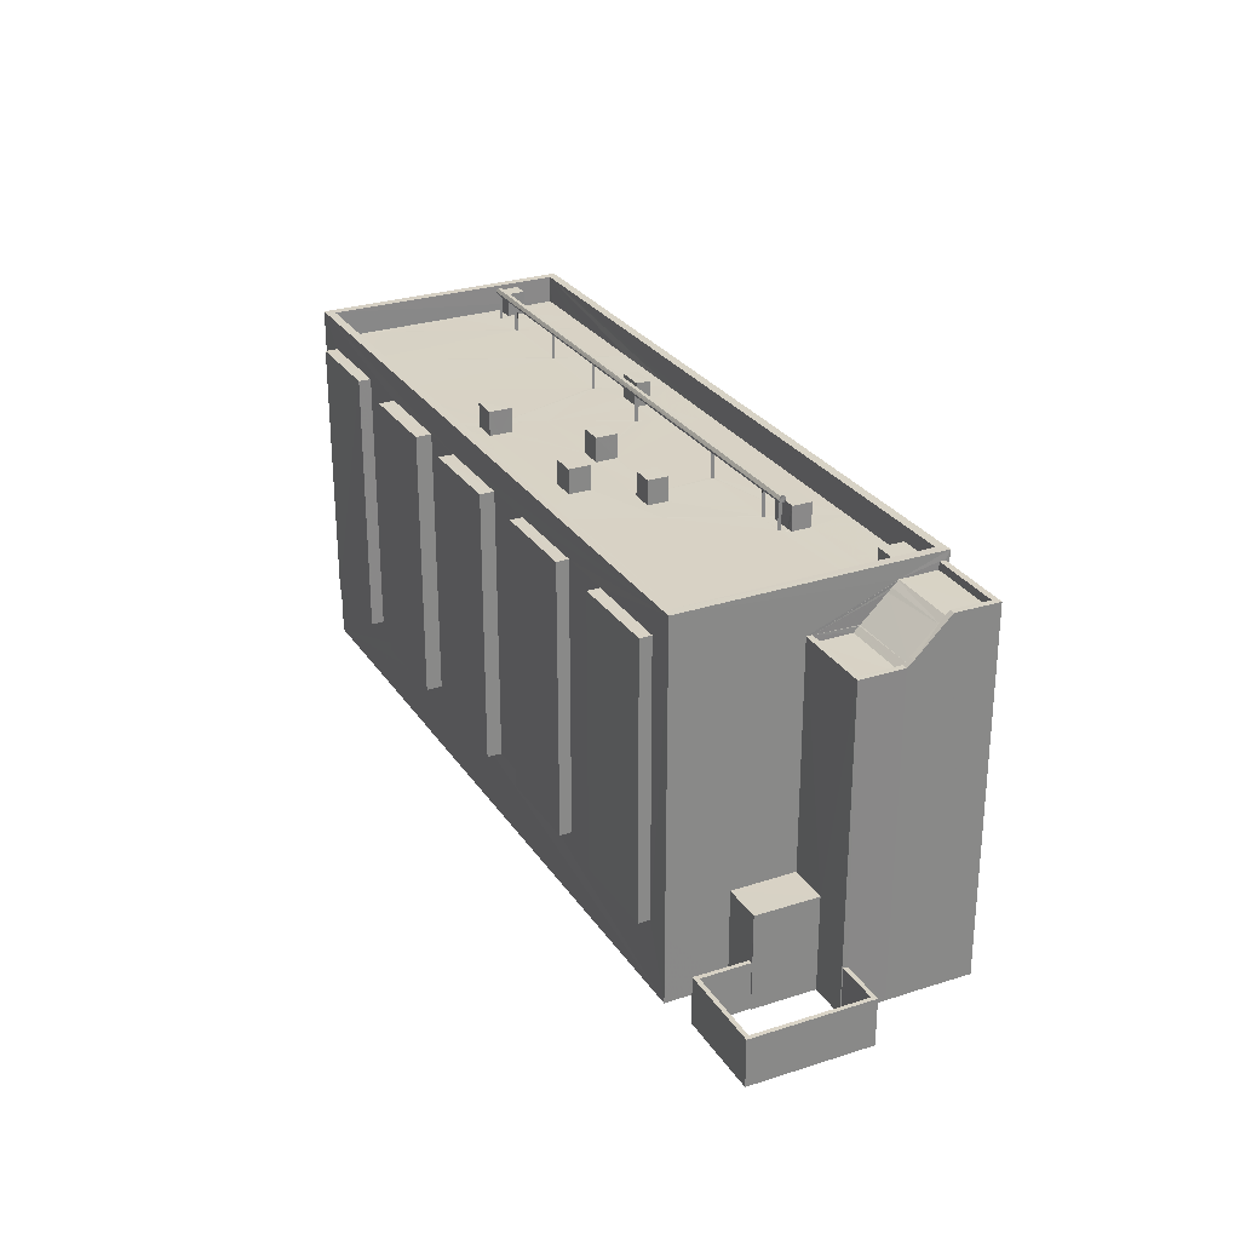
<metadata>
{"format":"obj","ext":"obj","renderer":"f3d","projection":"perspective","resolution":1024,"background":"white","views":[{"elev":27.7,"azim":86.9,"up":"+Z"}]}
</metadata>
<code>
v -8.858e+04 -1.006e+05 2.453
v -8.861e+04 -1.006e+05 2.454
v -8.858e+04 -1.006e+05 2.452
v -8.858e+04 -1.006e+05 2.452
v -8.858e+04 -1.006e+05 2.452
v -8.858e+04 -1.006e+05 2.452
v -8.858e+04 -1.006e+05 2.451
v -8.858e+04 -1.006e+05 2.451
v -8.861e+04 -1.006e+05 2.453
v -8.859e+04 -1.006e+05 2.451
v -8.859e+04 -1.006e+05 2.451
v -8.858e+04 -1.006e+05 2.452
v -8.858e+04 -1.006e+05 2.452
v -8.858e+04 -1.006e+05 2.451
v -8.858e+04 -1.006e+05 2.451
v -8.858e+04 -1.006e+05 2.451
v -8.858e+04 -1.006e+05 2.451
v -8.858e+04 -1.006e+05 2.452
v -8.858e+04 -1.006e+05 2.452
v -8.858e+04 -1.006e+05 2.452
v -8.858e+04 -1.006e+05 2.452
v -8.858e+04 -1.006e+05 2.452
v -8.86e+04 -1.006e+05 4.735
v -8.86e+04 -1.006e+05 4.735
v -8.861e+04 -1.006e+05 4.735
v -8.861e+04 -1.006e+05 4.735
v -8.858e+04 -1.006e+05 4.734
v -8.858e+04 -1.006e+05 4.734
v -8.859e+04 -1.006e+05 4.734
v -8.859e+04 -1.006e+05 4.734
v -8.86e+04 -1.006e+05 4.735
v -8.86e+04 -1.006e+05 4.735
v -8.86e+04 -1.006e+05 4.735
v -8.86e+04 -1.006e+05 4.735
v -8.859e+04 -1.006e+05 4.734
v -8.859e+04 -1.006e+05 4.734
v -8.859e+04 -1.006e+05 4.734
v -8.859e+04 -1.006e+05 4.734
v -8.859e+04 -1.006e+05 4.734
v -8.859e+04 -1.006e+05 4.734
v -8.86e+04 -1.006e+05 4.735
v -8.86e+04 -1.006e+05 4.735
v -8.859e+04 -1.006e+05 13.85
v -8.858e+04 -1.006e+05 13.05
v -8.858e+04 -1.006e+05 13.97
v -8.859e+04 -1.006e+05 13.97
v -8.861e+04 -1.006e+05 14.68
v -8.861e+04 -1.006e+05 14.79
v -8.861e+04 -1.006e+05 14.68
v -8.859e+04 -1.006e+05 14.79
v -8.86e+04 -1.006e+05 14.68
v -8.861e+04 -1.006e+05 14.68
v -8.859e+04 -1.006e+05 14.67
v -8.859e+04 -1.006e+05 14.67
v -8.86e+04 -1.006e+05 14.68
v -8.86e+04 -1.006e+05 14.68
v -8.859e+04 -1.006e+05 14.67
v -8.859e+04 -1.006e+05 14.61
v -8.859e+04 -1.006e+05 14.61
v -8.859e+04 -1.006e+05 14.61
v -8.859e+04 -1.006e+05 14.61
v -8.86e+04 -1.006e+05 14.68
v -8.861e+04 -1.006e+05 14.68
v -8.86e+04 -1.006e+05 14.68
v -8.86e+04 -1.006e+05 14.68
v -8.861e+04 -1.006e+05 14.68
v -8.86e+04 -1.006e+05 14.68
v -8.86e+04 -1.006e+05 14.68
v -8.861e+04 -1.006e+05 14.68
v -8.86e+04 -1.006e+05 14.61
v -8.86e+04 -1.006e+05 14.61
v -8.86e+04 -1.006e+05 14.61
v -8.86e+04 -1.006e+05 14.61
v -8.859e+04 -1.006e+05 14.22
v -8.859e+04 -1.006e+05 14.38
v -8.859e+04 -1.006e+05 14.38
v -8.859e+04 -1.006e+05 14.22
v -8.861e+04 -1.006e+05 13.81
v -8.861e+04 -1.006e+05 13.81
v -8.861e+04 -1.006e+05 13.81
v -8.861e+04 -1.006e+05 13.81
v -8.86e+04 -1.006e+05 13.81
v -8.86e+04 -1.006e+05 13.81
v -8.861e+04 -1.006e+05 13.82
v -8.861e+04 -1.006e+05 13.81
v -8.861e+04 -1.006e+05 13.81
v -8.861e+04 -1.006e+05 13.81
v -8.86e+04 -1.006e+05 13.82
v -8.861e+04 -1.006e+05 13.82
v -8.861e+04 -1.006e+05 13.81
v -8.861e+04 -1.006e+05 13.81
v -8.86e+04 -1.006e+05 13.81
v -8.861e+04 -1.006e+05 13.81
v -8.86e+04 -1.006e+05 13.81
v -8.86e+04 -1.006e+05 13.81
v -8.86e+04 -1.006e+05 13.81
v -8.86e+04 -1.006e+05 13.81
v -8.86e+04 -1.006e+05 13.81
v -8.86e+04 -1.006e+05 13.81
v -8.86e+04 -1.006e+05 13.81
v -8.86e+04 -1.006e+05 13.81
v -8.86e+04 -1.006e+05 13.81
v -8.86e+04 -1.006e+05 13.81
v -8.86e+04 -1.006e+05 13.81
v -8.86e+04 -1.006e+05 13.81
v -8.86e+04 -1.006e+05 13.81
v -8.86e+04 -1.006e+05 13.81
v -8.86e+04 -1.006e+05 13.81
v -8.86e+04 -1.006e+05 13.81
v -8.86e+04 -1.006e+05 13.81
v -8.859e+04 -1.006e+05 14.67
v -8.859e+04 -1.006e+05 14.67
v -8.859e+04 -1.006e+05 14.68
v -8.859e+04 -1.006e+05 14.68
v -8.859e+04 -1.006e+05 14.68
v -8.859e+04 -1.006e+05 14.67
v -8.859e+04 -1.006e+05 14.67
v -8.859e+04 -1.006e+05 14.67
v -8.859e+04 -1.006e+05 14.67
v -8.859e+04 -1.006e+05 14.67
v -8.859e+04 -1.006e+05 14.67
v -8.861e+04 -1.006e+05 14.68
v -8.861e+04 -1.006e+05 14.68
v -8.861e+04 -1.006e+05 14.68
v -8.861e+04 -1.006e+05 14.68
v -8.859e+04 -1.006e+05 13.95
v -8.859e+04 -1.006e+05 13.97
v -8.859e+04 -1.006e+05 13.97
v -8.859e+04 -1.006e+05 12.86
v -8.858e+04 -1.006e+05 12.86
v -8.859e+04 -1.006e+05 13.03
v -8.86e+04 -1.006e+05 14.61
v -8.86e+04 -1.006e+05 14.61
v -8.86e+04 -1.006e+05 14.61
v -8.86e+04 -1.006e+05 14.61
v -8.859e+04 -1.006e+05 14.14
v -8.858e+04 -1.006e+05 14.16
v -8.859e+04 -1.006e+05 14.16
v -8.86e+04 -1.006e+05 13.81
v -8.86e+04 -1.006e+05 13.81
v -8.86e+04 -1.006e+05 13.81
v -8.859e+04 -1.006e+05 13.81
v -8.859e+04 -1.006e+05 13.81
v -8.859e+04 -1.006e+05 13.81
v -8.859e+04 -1.006e+05 13.81
v -8.858e+04 -1.006e+05 14.22
v -8.858e+04 -1.006e+05 13.3
v -8.858e+04 -1.006e+05 13.3
v -8.858e+04 -1.006e+05 13.73
v -8.859e+04 -1.006e+05 13.73
v -8.858e+04 -1.006e+05 13.73
v -8.859e+04 -1.006e+05 13.73
v -8.861e+04 -1.006e+05 14.71
v -8.859e+04 -1.006e+05 14.71
v -8.859e+04 -1.006e+05 14.71
v -8.861e+04 -1.006e+05 14.71
v -8.859e+04 -1.006e+05 13.73
v -8.859e+04 -1.006e+05 13.73
v -8.859e+04 -1.006e+05 13.73
v -8.859e+04 -1.006e+05 13.73
v -8.859e+04 -1.006e+05 13.81
v -8.859e+04 -1.006e+05 13.81
v -8.86e+04 -1.006e+05 13.73
v -8.86e+04 -1.006e+05 13.74
v -8.86e+04 -1.006e+05 13.73
v -8.86e+04 -1.006e+05 13.73
v -8.859e+04 -1.006e+05 14.61
v -8.859e+04 -1.006e+05 14.61
v -8.859e+04 -1.006e+05 14.61
v -8.859e+04 -1.006e+05 14.61
v -8.859e+04 -1.006e+05 14.16
v -8.859e+04 -1.006e+05 14.16
v -8.859e+04 -1.006e+05 14.16
v -8.859e+04 -1.006e+05 14.16
v -8.859e+04 -1.006e+05 14.41
v -8.859e+04 -1.006e+05 14.41
v -8.859e+04 -1.006e+05 14.41
v -8.859e+04 -1.006e+05 14.41
v -8.859e+04 -1.006e+05 14.41
v -8.859e+04 -1.006e+05 14.41
v -8.858e+04 -1.006e+05 14.41
v -8.858e+04 -1.006e+05 14.41
v -8.858e+04 -1.006e+05 14.41
v -8.858e+04 -1.006e+05 14.41
v -8.859e+04 -1.006e+05 14.41
v -8.859e+04 -1.006e+05 14.41
v -8.859e+04 -1.006e+05 12.86
v -8.858e+04 -1.006e+05 12.86
v -8.859e+04 -1.006e+05 13.81
v -8.859e+04 -1.006e+05 13.05
v -8.858e+04 -1.006e+05 14.16
v -8.859e+04 -1.006e+05 14.16
v -8.861e+04 -1.006e+05 14.61
v -8.861e+04 -1.006e+05 14.61
v -8.861e+04 -1.006e+05 14.61
v -8.861e+04 -1.006e+05 14.61
v -8.859e+04 -1.006e+05 14.16
v -8.859e+04 -1.006e+05 14.16
v -8.859e+04 -1.006e+05 14.16
v -8.859e+04 -1.006e+05 14.16
v -8.861e+04 -1.006e+05 13.81
v -8.861e+04 -1.006e+05 13.81
v -8.861e+04 -1.006e+05 13.81
v -8.861e+04 -1.006e+05 13.81
v -8.861e+04 -1.006e+05 13.81
v -8.859e+04 -1.006e+05 13.81
v -8.859e+04 -1.006e+05 13.81
v -8.861e+04 -1.006e+05 14.68
v -8.861e+04 -1.006e+05 14.68
v -8.861e+04 -1.006e+05 14.68
v -8.861e+04 -1.006e+05 14.68
v -8.859e+04 -1.006e+05 13.81
v -8.86e+04 -1.006e+05 13.81
v -8.86e+04 -1.006e+05 13.81
v -8.859e+04 -1.006e+05 13.81
v -8.858e+04 -1.006e+05 5.613
v -8.858e+04 -1.006e+05 5.613
v -8.858e+04 -1.006e+05 5.613
v -8.859e+04 -1.006e+05 5.613
v -8.86e+04 -1.006e+05 14.68
v -8.86e+04 -1.006e+05 14.68
v -8.86e+04 -1.006e+05 14.68
v -8.86e+04 -1.006e+05 14.68
v -8.86e+04 -1.006e+05 14.68
v -8.859e+04 -1.006e+05 14.67
v -8.859e+04 -1.006e+05 14.67
v -8.859e+04 -1.006e+05 14.67
v -8.859e+04 -1.006e+05 14.67
v -8.859e+04 -1.006e+05 14.67
v -8.861e+04 -1.006e+05 14.72
v -8.858e+04 -1.006e+05 14.71
v -8.858e+04 -1.006e+05 14.71
v -8.861e+04 -1.006e+05 14.72
v -8.859e+04 -1.006e+05 14.61
v -8.859e+04 -1.006e+05 14.61
v -8.859e+04 -1.006e+05 14.61
v -8.859e+04 -1.006e+05 14.61
v -8.858e+04 -1.006e+05 4.023
v -8.858e+04 -1.006e+05 4.023
v -8.858e+04 -1.006e+05 4.023
v -8.858e+04 -1.006e+05 4.023
v -8.858e+04 -1.006e+05 4.022
v -8.858e+04 -1.006e+05 4.022
v -8.858e+04 -1.006e+05 4.022
v -8.858e+04 -1.006e+05 4.023
v -8.858e+04 -1.006e+05 4.023
v -8.858e+04 -1.006e+05 4.023
v -8.859e+04 -1.006e+05 14.9
v -8.861e+04 -1.006e+05 14.9
v -8.859e+04 -1.006e+05 14.79
v -8.861e+04 -1.006e+05 14.79
v -8.86e+04 -1.006e+05 14.68
v -8.858e+04 -1.006e+05 13.81
v -8.859e+04 -1.006e+05 13.81
v -8.859e+04 -1.006e+05 13.81
v -8.859e+04 -1.006e+05 13.81
v -8.859e+04 -1.006e+05 13.81
v -8.859e+04 -1.006e+05 13.81
v -8.859e+04 -1.006e+05 13.81
v -8.859e+04 -1.006e+05 13.81
v -8.859e+04 -1.006e+05 13.81
v -8.859e+04 -1.006e+05 13.81
v -8.859e+04 -1.006e+05 13.81
v -8.859e+04 -1.006e+05 13.81
v -8.859e+04 -1.006e+05 13.81
v -8.859e+04 -1.006e+05 13.81
v -8.859e+04 -1.006e+05 13.81
v -8.859e+04 -1.006e+05 13.81
v -8.859e+04 -1.006e+05 13.81
v -8.859e+04 -1.006e+05 13.81
v -8.859e+04 -1.006e+05 13.81
v -8.859e+04 -1.006e+05 13.81
v -8.859e+04 -1.006e+05 13.81
v -8.859e+04 -1.006e+05 13.81
v -8.859e+04 -1.006e+05 13.81
v -8.86e+04 -1.006e+05 13.81
v -8.86e+04 -1.006e+05 13.81
v -8.859e+04 -1.006e+05 13.81
v -8.86e+04 -1.006e+05 13.81
v -8.859e+04 -1.006e+05 13.81
v -8.86e+04 -1.006e+05 13.81
v -8.86e+04 -1.006e+05 13.81
v -8.859e+04 -1.006e+05 13.81
v -8.859e+04 -1.006e+05 13.81
v -8.859e+04 -1.006e+05 13.81
v -8.86e+04 -1.006e+05 13.81
v -8.86e+04 -1.006e+05 13.81
v -8.86e+04 -1.006e+05 13.81
v -8.86e+04 -1.006e+05 13.81
v -8.859e+04 -1.006e+05 13.81
v -8.859e+04 -1.006e+05 13.81
v -8.859e+04 -1.006e+05 14.16
v -8.86e+04 -1.006e+05 13.81
v -8.86e+04 -1.006e+05 13.81
v -8.86e+04 -1.006e+05 13.81
v -8.86e+04 -1.006e+05 14.68
v -8.86e+04 -1.006e+05 14.68
v -8.859e+04 -1.006e+05 13.81
v -8.86e+04 -1.006e+05 13.81
v -8.859e+04 -1.006e+05 13.81
v -8.861e+04 -1.006e+05 13.81
v -8.861e+04 -1.006e+05 13.81
v -8.858e+04 -1.006e+05 13.11
v -8.858e+04 -1.006e+05 13.11
v -8.858e+04 -1.006e+05 13.11
v -8.858e+04 -1.006e+05 13.11
v -8.859e+04 -1.006e+05 13.11
v -8.859e+04 -1.006e+05 13.11
v -8.86e+04 -1.006e+05 13.74
v -8.861e+04 -1.006e+05 13.74
v -8.86e+04 -1.006e+05 13.74
v -8.861e+04 -1.006e+05 13.74
v -8.861e+04 -1.006e+05 14.9
v -8.859e+04 -1.006e+05 14.9
v -8.86e+04 -1.006e+05 14.61
v -8.86e+04 -1.006e+05 14.61
v -8.86e+04 -1.006e+05 14.61
v -8.86e+04 -1.006e+05 14.61
v -8.86e+04 -1.006e+05 13.81
v -8.86e+04 -1.006e+05 13.81
v -8.859e+04 -1.006e+05 13.73
v -8.86e+04 -1.006e+05 13.73
v -8.859e+04 -1.006e+05 13.73
v -8.86e+04 -1.006e+05 13.73
v -8.859e+04 -1.006e+05 14.13
v -8.859e+04 -1.006e+05 14.13
v -8.859e+04 -1.006e+05 14.65
v -8.859e+04 -1.006e+05 14.65
v -8.859e+04 -1.006e+05 14.65
v -8.859e+04 -1.006e+05 14.65
v -8.86e+04 -1.006e+05 14.68
v -8.86e+04 -1.006e+05 14.68
v -8.861e+04 -1.006e+05 13.74
v -8.861e+04 -1.006e+05 4.735
v -8.858e+04 -1.006e+05 4.734
v -8.858e+04 -1.006e+05 13.73
f 1 2 3
f 4 5 6
f 5 7 8
f 3 2 9
f 10 9 11
f 12 3 13
f 6 12 4
f 10 14 15
f 15 16 10
f 17 13 16
f 17 8 7
f 4 18 5
f 7 5 18
f 3 9 10
f 3 10 13
f 19 12 13
f 19 4 12
f 16 13 10
f 20 13 17
f 20 17 7
f 21 19 13
f 20 22 13
f 23 24 25
f 26 23 25
f 27 28 29
f 30 27 29
f 31 32 33
f 34 31 33
f 35 36 37
f 38 35 37
f 39 40 41
f 42 39 41
f 43 44 45
f 46 43 45
f 47 48 49
f 48 50 51
f 49 48 52
f 50 53 54
f 52 48 55
f 55 48 56
f 57 50 54
f 56 48 51
f 51 50 57
f 58 59 60
f 61 58 60
f 62 63 64
f 65 62 64
f 66 52 55
f 63 55 67
f 67 68 63
f 69 66 55
f 63 69 55
f 63 68 64
f 70 71 72
f 70 73 71
f 74 75 76
f 74 77 75
f 78 79 80
f 81 82 83
f 79 84 85
f 81 86 87
f 88 89 84
f 90 80 79
f 91 88 92
f 87 92 82
f 90 79 85
f 85 84 89
f 93 89 91
f 91 92 87
f 81 87 82
f 89 88 91
f 94 95 96
f 97 98 99
f 96 100 101
f 94 102 95
f 102 103 98
f 104 105 106
f 94 101 107
f 105 103 108
f 98 103 99
f 106 105 109
f 109 105 108
f 108 94 110
f 94 96 101
f 94 108 102
f 102 108 103
f 111 57 112
f 57 54 112
f 113 114 115
f 116 113 112
f 116 114 113
f 116 112 117
f 117 112 118
f 112 54 118
f 118 54 119
f 54 53 119
f 117 120 116
f 120 121 116
f 119 53 121
f 120 119 121
f 122 47 123
f 124 122 123
f 47 49 125
f 47 125 123
f 126 127 128
f 129 130 131
f 132 133 134
f 132 135 133
f 136 45 137
f 138 136 137
f 107 101 139
f 140 141 142
f 101 100 139
f 143 142 144
f 144 145 143
f 100 144 141
f 100 141 139
f 142 141 144
f 136 46 45
f 146 147 148
f 149 150 151
f 149 152 150
f 153 154 155
f 156 153 155
f 157 158 159
f 157 160 158
f 161 162 74
f 163 164 165
f 163 166 164
f 167 168 169
f 170 167 169
f 171 172 173
f 171 174 172
f 175 176 177
f 176 178 177
f 179 175 177
f 180 179 177
f 181 182 183
f 182 184 183
f 183 185 186
f 183 184 185
f 187 188 130
f 129 187 130
f 162 189 77
f 74 162 77
f 44 43 190
f 138 137 191
f 192 138 191
f 193 194 195
f 196 193 195
f 197 198 199
f 200 197 199
f 201 202 203
f 81 201 86
f 85 204 205
f 89 93 85
f 86 203 93
f 93 203 204
f 203 86 201
f 93 204 85
f 206 126 128
f 206 207 126
f 52 66 208
f 49 52 209
f 125 49 209
f 69 63 210
f 208 210 211
f 210 63 124
f 123 211 124
f 209 208 211
f 209 52 208
f 211 210 124
f 212 213 214
f 215 212 214
f 216 217 218
f 216 219 217
f 57 220 51
f 220 221 51
f 222 114 223
f 115 114 224
f 224 111 115
f 57 111 224
f 224 114 222
f 57 224 220
f 182 181 146
f 148 182 146
f 225 226 227
f 227 226 228
f 226 229 228
f 153 156 230
f 231 232 155
f 156 233 230
f 154 231 155
f 233 232 231
f 230 233 231
f 234 235 236
f 237 234 236
f 238 239 240
f 241 242 243
f 242 244 243
f 239 245 240
f 246 238 240
f 245 244 242
f 242 247 245
f 240 245 247
f 48 248 50
f 48 249 248
f 114 116 250
f 223 114 250
f 116 121 250
f 251 252 223
f 251 62 252
f 251 223 250
f 251 63 62
f 122 124 251
f 251 124 63
f 189 253 207
f 144 253 145
f 254 255 256
f 256 255 257
f 258 145 253
f 259 257 260
f 261 258 262
f 206 189 207
f 259 263 256
f 161 264 263
f 162 161 253
f 265 266 267
f 162 253 189
f 267 268 269
f 267 266 270
f 270 262 271
f 272 263 259
f 273 272 274
f 273 275 272
f 267 271 268
f 262 275 271
f 259 256 257
f 258 253 275
f 258 275 262
f 272 161 263
f 161 275 253
f 267 270 271
f 272 275 161
f 276 108 277
f 278 257 279
f 280 281 258
f 282 109 108
f 266 265 283
f 266 284 261
f 258 261 285
f 214 281 215
f 104 106 286
f 260 257 283
f 282 276 286
f 287 288 104
f 287 213 212
f 278 279 289
f 276 287 104
f 288 287 290
f 285 291 212
f 215 281 280
f 285 280 258
f 212 291 290
f 284 283 278
f 284 291 285
f 276 282 108
f 278 283 257
f 284 266 283
f 285 261 284
f 104 286 276
f 290 287 212
f 292 200 199
f 131 130 44
f 190 131 44
f 293 99 103
f 99 293 294
f 105 104 295
f 294 289 279
f 295 294 293
f 288 289 294
f 104 288 295
f 295 288 294
f 223 221 222
f 252 221 223
f 56 51 296
f 252 51 221
f 51 297 296
f 252 297 51
f 298 281 277
f 277 108 299
f 258 281 300
f 108 110 299
f 258 300 145
f 140 277 299
f 145 300 143
f 140 142 277
f 142 298 277
f 300 281 298
f 273 274 269
f 268 273 269
f 301 78 80
f 201 78 301
f 90 85 205
f 201 301 202
f 202 302 205
f 302 90 205
f 301 302 202
f 303 304 305
f 303 305 306
f 305 307 306
f 305 308 307
f 309 310 311
f 309 312 310
f 313 250 314
f 313 251 250
f 315 316 317
f 315 318 316
f 290 289 288
f 290 278 289
f 319 83 82
f 83 99 294
f 88 96 320
f 92 88 320
f 96 95 320
f 320 95 319
f 83 97 99
f 97 319 95
f 319 97 83
f 304 148 147
f 304 303 148
f 321 322 323
f 321 324 322
f 198 197 325
f 198 325 127
f 325 128 127
f 325 326 128
f 313 314 248
f 249 313 248
f 327 328 329
f 330 327 329
f 62 55 56
f 65 67 55
f 252 331 297
f 62 331 252
f 55 62 65
f 56 296 332
f 332 331 62
f 62 56 332
f 209 203 202
f 125 209 202
f 178 173 177
f 178 171 173
f 220 109 221
f 220 106 109
f 293 317 316
f 295 293 316
f 315 293 103
f 315 317 293
f 20 242 241
f 20 7 242
f 165 164 33
f 32 165 33
f 316 105 295
f 316 318 105
f 84 230 88
f 88 230 96
f 96 230 100
f 100 230 231
f 144 100 231
f 144 231 253
f 119 273 268
f 118 119 268
f 312 333 334
f 26 312 334
f 215 236 235
f 212 215 235
f 31 165 32
f 31 163 165
f 311 310 25
f 24 311 25
f 291 284 112
f 113 291 112
f 315 105 318
f 315 103 105
f 151 150 29
f 28 151 29
f 184 182 15
f 14 184 15
f 34 33 164
f 166 34 164
f 172 174 180
f 179 180 154
f 154 226 231
f 207 253 231
f 126 207 226
f 127 126 226
f 198 127 226
f 180 174 229
f 199 198 226
f 292 199 226
f 154 229 226
f 154 180 229
f 226 207 231
f 326 325 75
f 264 76 263
f 325 225 75
f 263 76 227
f 76 225 227
f 75 225 76
f 324 163 31
f 42 324 31
f 304 44 130
f 304 147 44
f 297 97 296
f 297 98 97
f 180 177 173
f 172 180 173
f 205 125 202
f 205 123 125
f 300 60 59
f 300 298 60
f 66 93 208
f 66 86 93
f 272 167 274
f 167 170 269
f 274 167 269
f 170 267 269
f 135 132 213
f 287 135 213
f 132 281 214
f 132 214 213
f 261 262 328
f 327 261 328
f 143 59 58
f 143 300 59
f 242 7 18
f 247 242 18
f 22 20 241
f 17 16 243
f 306 241 243
f 306 22 241
f 243 16 303
f 306 243 303
f 39 38 160
f 321 39 160
f 206 128 77
f 189 206 77
f 278 111 112
f 284 278 112
f 309 311 24
f 23 309 24
f 111 290 115
f 111 278 290
f 271 118 268
f 271 117 118
f 312 25 310
f 312 26 25
f 280 237 236
f 215 280 236
f 330 261 327
f 330 266 261
f 183 191 137
f 181 183 137
f 320 319 65
f 64 320 65
f 139 70 107
f 70 72 107
f 72 94 107
f 224 106 220
f 224 286 106
f 102 98 297
f 331 102 297
f 270 266 330
f 329 270 330
f 216 218 21
f 13 216 21
f 302 301 195
f 194 302 195
f 187 305 188
f 187 308 305
f 182 148 15
f 15 303 16
f 15 148 303
f 92 320 64
f 68 92 64
f 160 37 158
f 160 38 37
f 264 161 74
f 76 264 74
f 169 168 260
f 169 260 283
f 168 259 260
f 282 286 224
f 222 282 224
f 277 132 134
f 277 281 132
f 10 184 14
f 10 185 184
f 276 133 135
f 287 276 135
f 196 90 193
f 196 80 90
f 2 334 9
f 9 334 156
f 333 233 156
f 334 333 156
f 72 71 110
f 72 110 94
f 71 299 110
f 1 3 335
f 11 185 10
f 307 232 336
f 336 335 217
f 232 138 155
f 307 217 219
f 335 3 217
f 155 185 11
f 308 187 129
f 131 308 129
f 186 138 192
f 155 186 185
f 190 308 131
f 138 307 308
f 43 308 190
f 46 308 43
f 136 308 46
f 138 308 136
f 336 217 307
f 307 138 232
f 155 138 186
f 280 234 237
f 280 285 234
f 244 5 8
f 244 245 5
f 179 154 175
f 255 175 257
f 257 154 279
f 279 154 153
f 294 279 153
f 78 153 79
f 83 294 153
f 81 83 153
f 78 201 153
f 201 81 153
f 175 154 257
f 326 77 128
f 326 75 77
f 313 249 48
f 48 47 251
f 313 48 251
f 47 122 251
f 93 91 210
f 208 93 210
f 152 157 35
f 30 152 35
f 244 8 17
f 243 244 17
f 299 71 140
f 71 73 140
f 73 141 140
f 192 191 183
f 186 192 183
f 159 158 37
f 36 159 37
f 27 149 151
f 28 27 151
f 256 176 254
f 171 178 174
f 178 229 174
f 228 176 256
f 229 176 228
f 229 178 176
f 146 137 45
f 146 181 137
f 147 45 44
f 147 146 45
f 50 248 250
f 53 50 121
f 248 314 250
f 121 50 250
f 3 12 238
f 238 217 3
f 217 238 218
f 21 246 19
f 218 246 21
f 238 246 218
f 150 30 29
f 150 152 30
f 13 22 216
f 219 216 307
f 307 216 306
f 216 22 306
f 119 120 275
f 273 119 275
f 272 168 167
f 272 259 168
f 197 225 325
f 292 226 200
f 197 200 225
f 200 226 225
f 263 227 228
f 256 263 228
f 12 6 239
f 238 12 239
f 40 321 323
f 40 39 321
f 265 170 169
f 169 283 265
f 267 170 265
f 209 211 204
f 203 209 204
f 60 142 61
f 60 298 142
f 322 42 41
f 322 324 42
f 141 73 70
f 139 141 70
f 290 291 113
f 115 290 113
f 211 123 205
f 204 211 205
f 304 130 188
f 305 304 188
f 254 175 255
f 254 176 175
f 40 322 41
f 40 323 322
f 9 156 155
f 11 9 155
f 27 335 336
f 149 27 336
f 328 270 329
f 328 262 270
f 277 134 133
f 276 277 133
f 69 86 66
f 69 87 86
f 230 84 79
f 153 230 79
f 91 87 69
f 210 91 69
f 67 92 68
f 67 82 92
f 212 235 234
f 285 212 234
f 245 6 5
f 245 239 6
f 61 143 58
f 61 142 143
f 301 196 195
f 301 80 196
f 120 117 271
f 275 120 271
f 246 240 4
f 19 246 4
f 149 336 232
f 27 1 335
f 233 324 232
f 42 2 1
f 30 1 27
f 334 2 26
f 149 232 152
f 312 233 333
f 35 1 30
f 152 232 157
f 232 160 157
f 26 2 23
f 1 35 38
f 309 23 34
f 309 233 312
f 39 1 38
f 321 160 232
f 39 42 1
f 232 324 321
f 31 2 42
f 163 324 233
f 34 2 31
f 163 233 166
f 166 309 34
f 23 2 34
f 166 233 309
f 240 18 4
f 240 247 18
f 95 102 331
f 332 95 331
f 65 82 67
f 65 319 82
f 157 159 36
f 35 157 36
f 296 95 332
f 296 97 95
f 302 194 193
f 90 302 193
f 109 282 222
f 221 109 222

</code>
